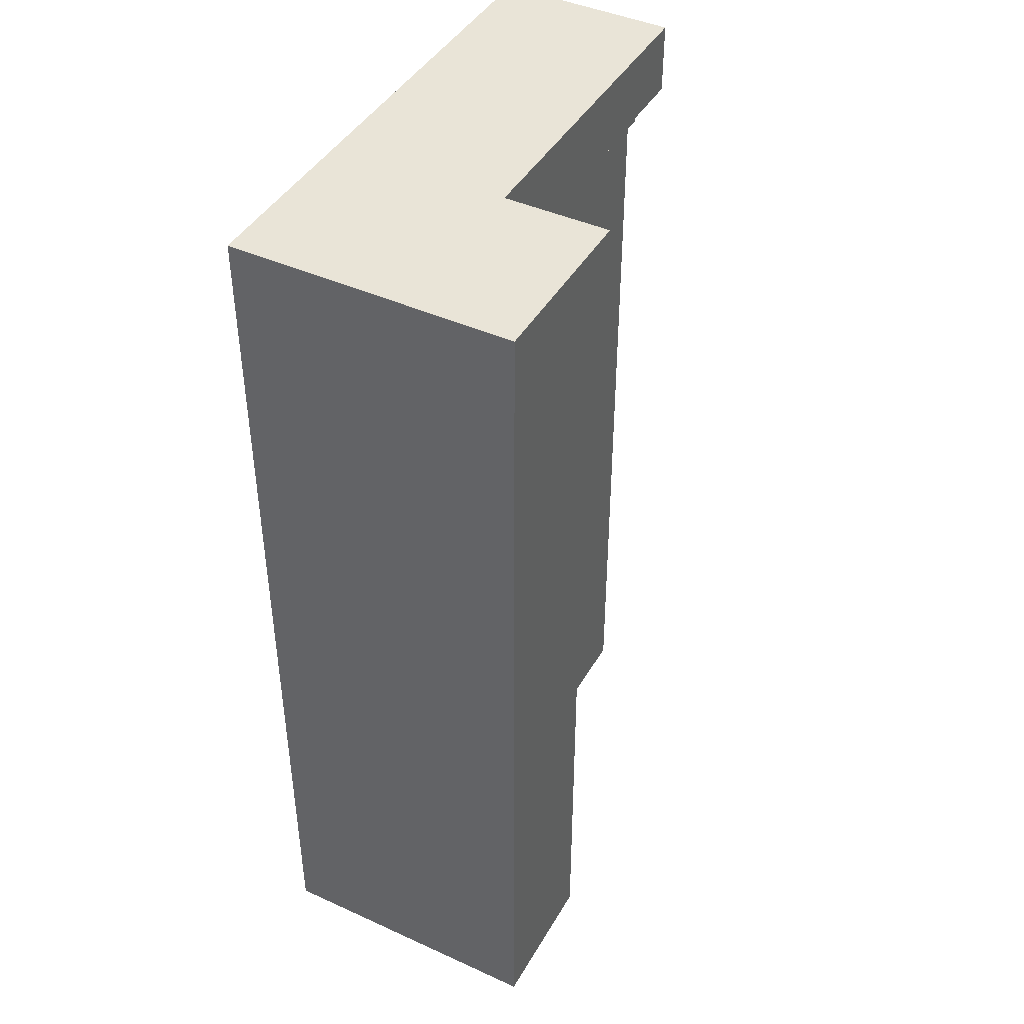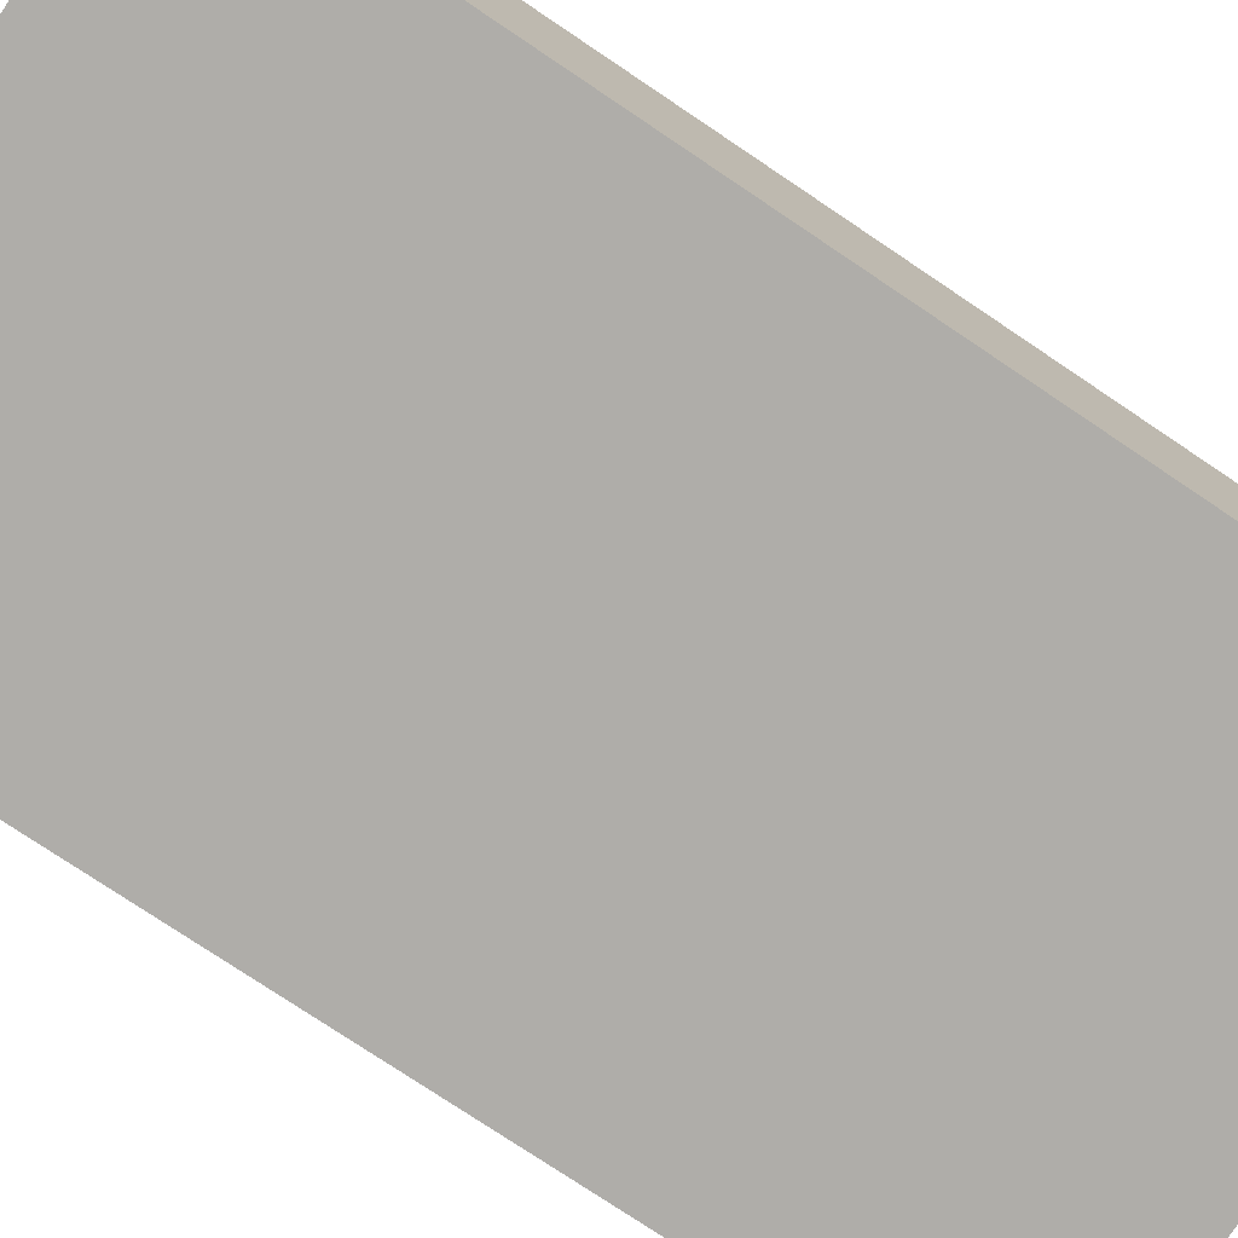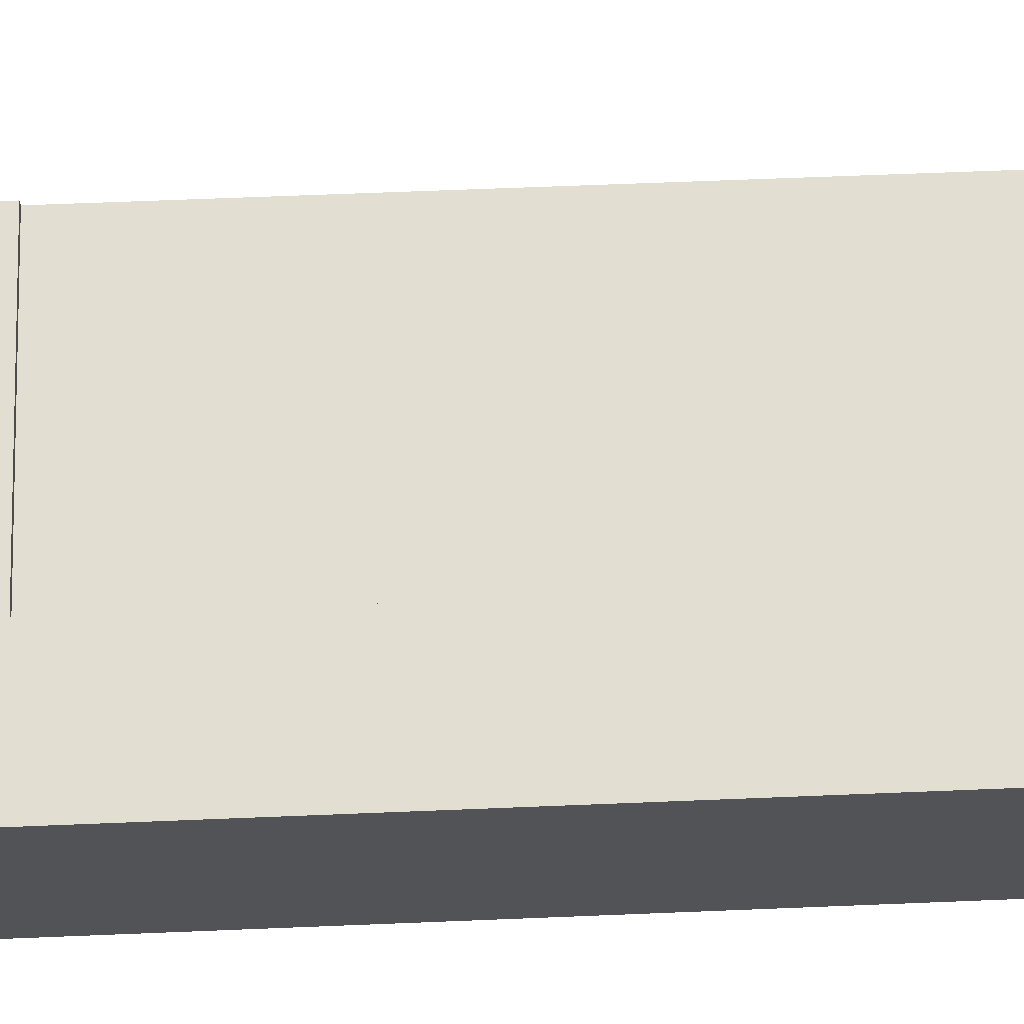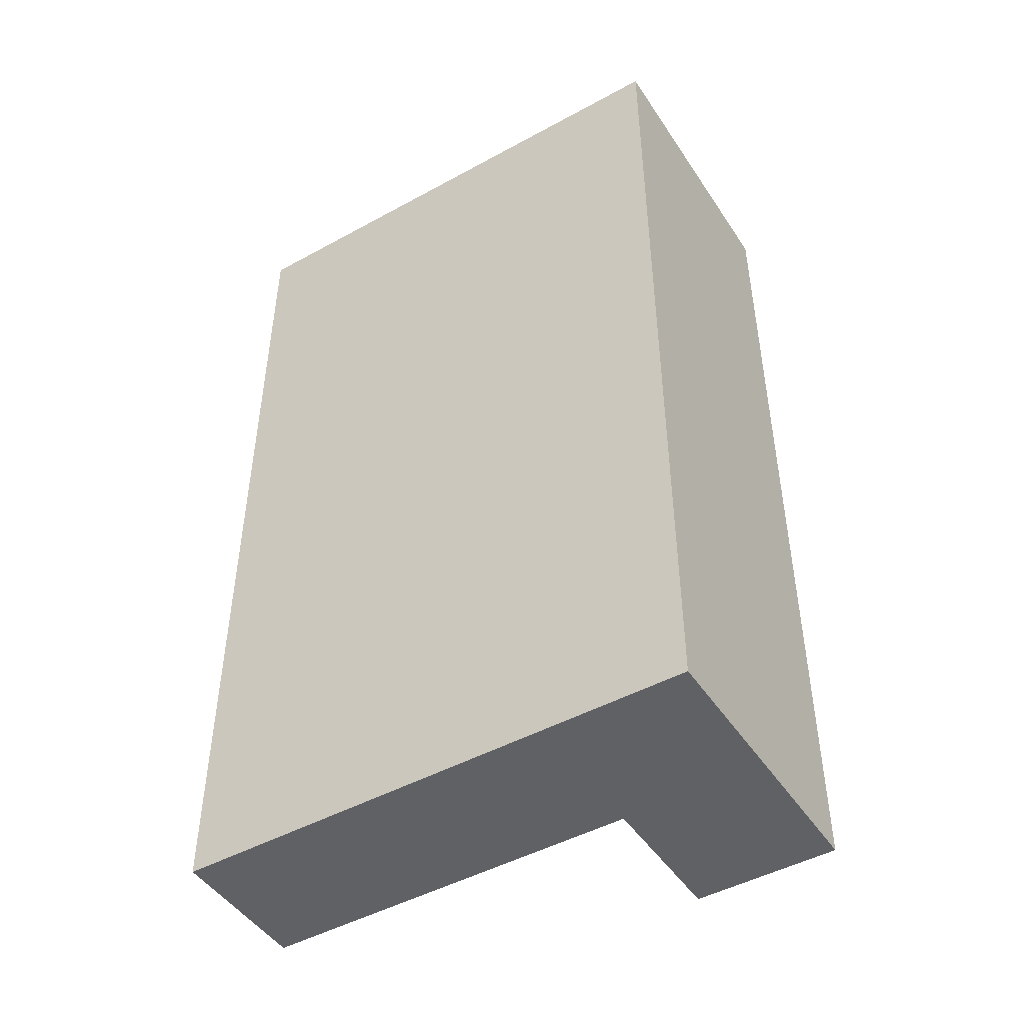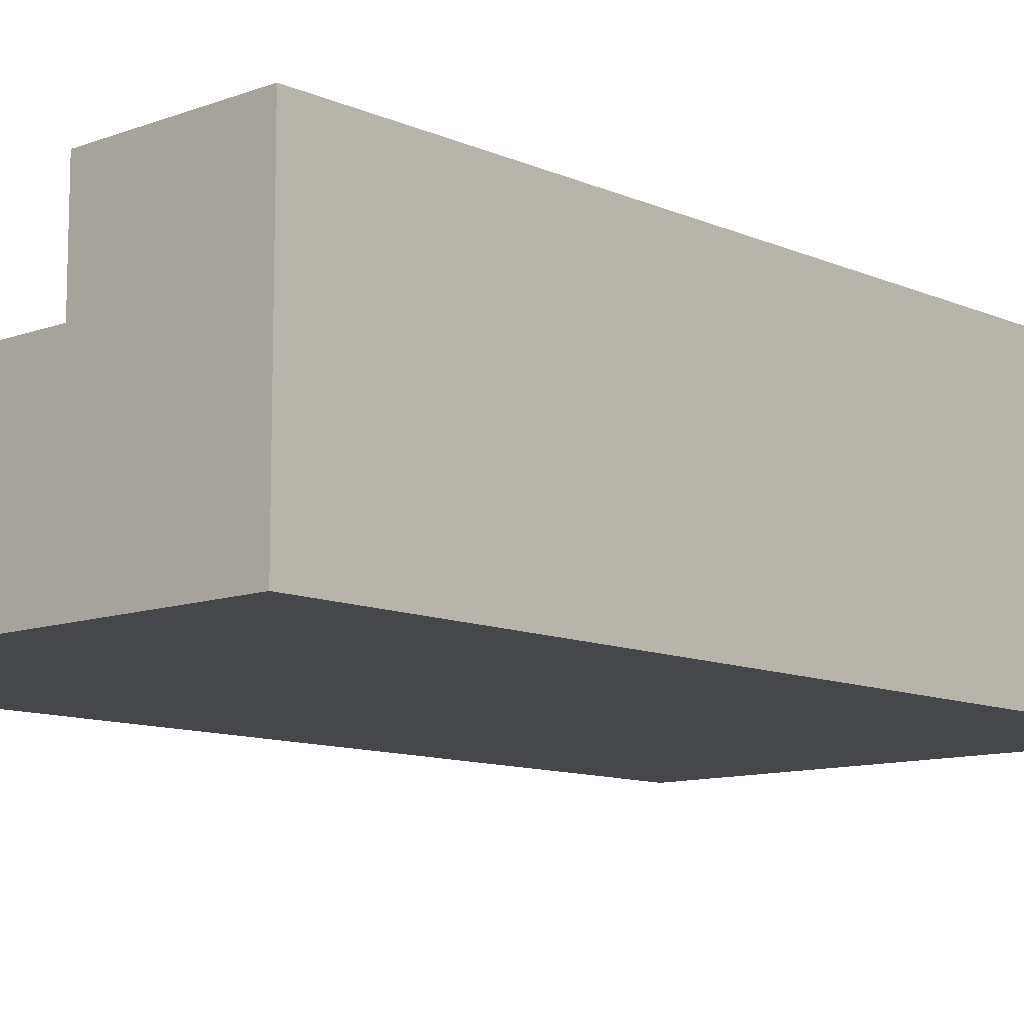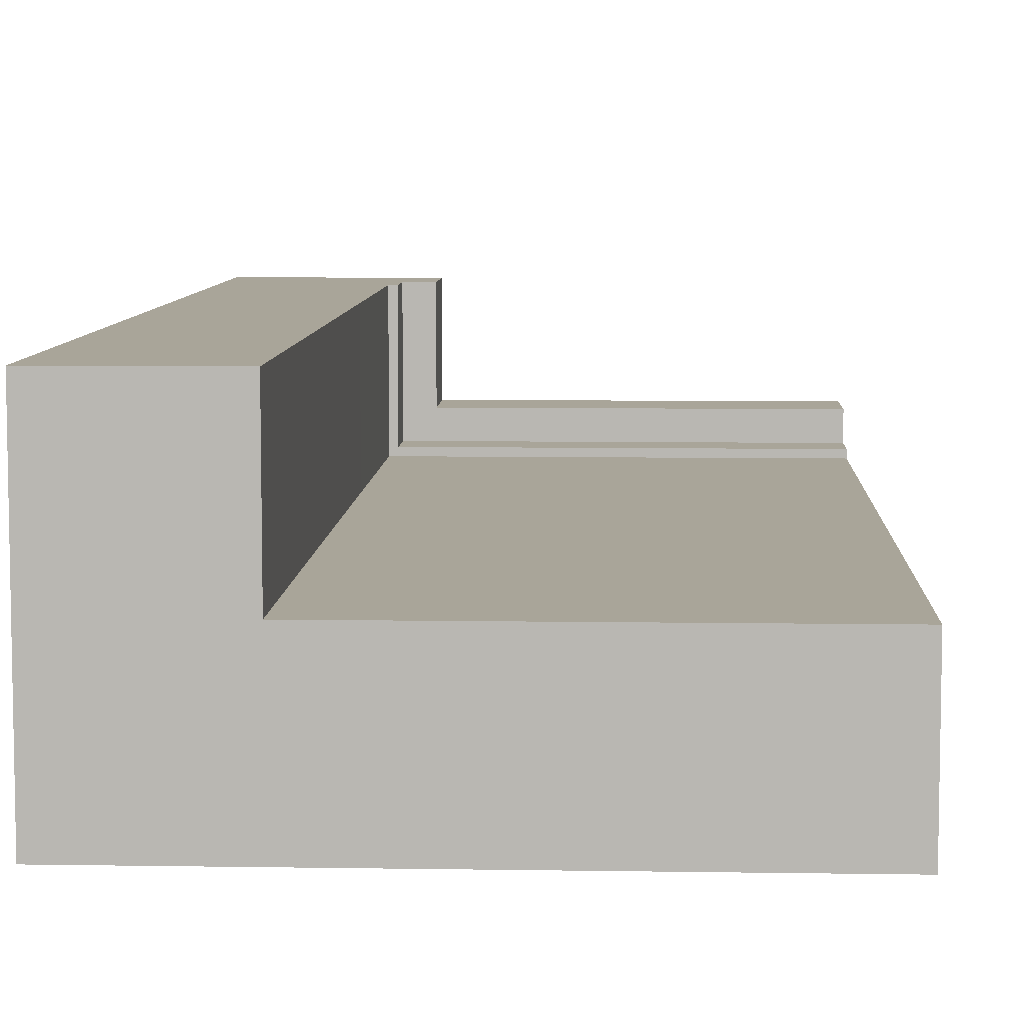
<metadata>
{"format":"obj","ext":"obj","renderer":"f3d","projection":"perspective","resolution":1024,"background":"white","views":[{"elev":43.4,"azim":-61.8,"up":"+Y"},{"elev":-77.3,"azim":-123.8,"up":"+Z"},{"elev":68.0,"azim":-92.3,"up":"+Z"},{"elev":-47.2,"azim":-148.2,"up":"+Y"},{"elev":-10.7,"azim":-137.3,"up":"+Z"},{"elev":7.4,"azim":2.6,"up":"+Z"}]}
</metadata>
<code>
g Left_Corner_Wall_Left_Corner_Wall
v -0.2 0 -0.2
v 2 0 -0.2
v 2 4 -0.2
v -0.2 4 -0.2
v 0.4008 -0 0.4
v 2 2 0.4
v 0.4 2 0.4
v 2 2 -0.2
v -0.2 2 -0.2
v 2 4 1e-06
v 2 2 1e-06
v -0.2 2 -0
v -1e-06 0 -1e-06
v -1e-06 4 -0
v -0.2 0 -1e-06
v -0.2 4 -0
v 2 -0 2e-06
v 1e-06 2 -0.2
v 1e-06 4 -0.2
v 0 0 -0.2
v 2 4 0.4
v 0.4 4 0.4
v 2 -0 0.4
v 0.4 3.7 0.433
v 2 4 0.4
v 2 3.7 0.4
v 2 4 0.5533
v 2 3.7 0.5533
v 0.4 4 0.4
v 0.5533 3.7 0.5533
v 0.5533 4 0.5533
v 2 3.5 0.4
v 2 3.7 0.433
v 2 3.5 0.433
v 0.4 3.5 0.4
v 0.433 3.5 0.433
v 0.433 3.7 0.433
v 0.4005 -0 1
v 0.4 4 1
v 0.4 3.7 1
v 0.433 3.7 1
v 0.433 3.5 1
v 0.4 3.5 1
v -0.2 4 1
v -0.2 2 1
v 0.5533 3.7 1
v 0.4 4 1
v 0.5533 4 1
v 0.4 2 1
v -0.2 -0 1
v -1e-06 -0 1
v -1e-06 4 1
v 1e-06 2 1
g Left_Corner_Wall_Tavern_Interior_Atlas
f 7 22 47 49
f 5 38 51 13
f 3 10 11 8
f 22 21 10 14
f 13 1 20
f 11 6 23 17
f 21 22 7 6
f 9 4 19 18
f 11 10 21 6
f 5 23 6 7
f 11 17 2 8
f 18 20 1 9
f 14 10 3 19
f 16 14 4
f 12 16 4 9
f 19 3 8 18
f 13 15 1
f 5 13 17 23
f 19 4 14
f 17 13 20 2
f 13 51 50 15
f 9 1 15 12
f 8 2 20 18
f 28 27 31 30
f 25 29 31 27
f 31 29 39 48
f 30 24 26 28
f 30 31 48 46
f 36 37 41 42
f 36 35 32 34
f 34 33 37 36
f 7 49 38 5
f 42 43 35 36
f 44 52 14 16
f 52 47 22 14
f 50 45 12 15
f 46 40 24 30
f 45 44 16 12
f 28 26 25 27
f 34 32 26 33
f 40 46 48 39
f 42 41 40 43
f 52 44 45 53
f 52 53 49 47
f 53 45 50 51
f 49 53 51 38

</code>
